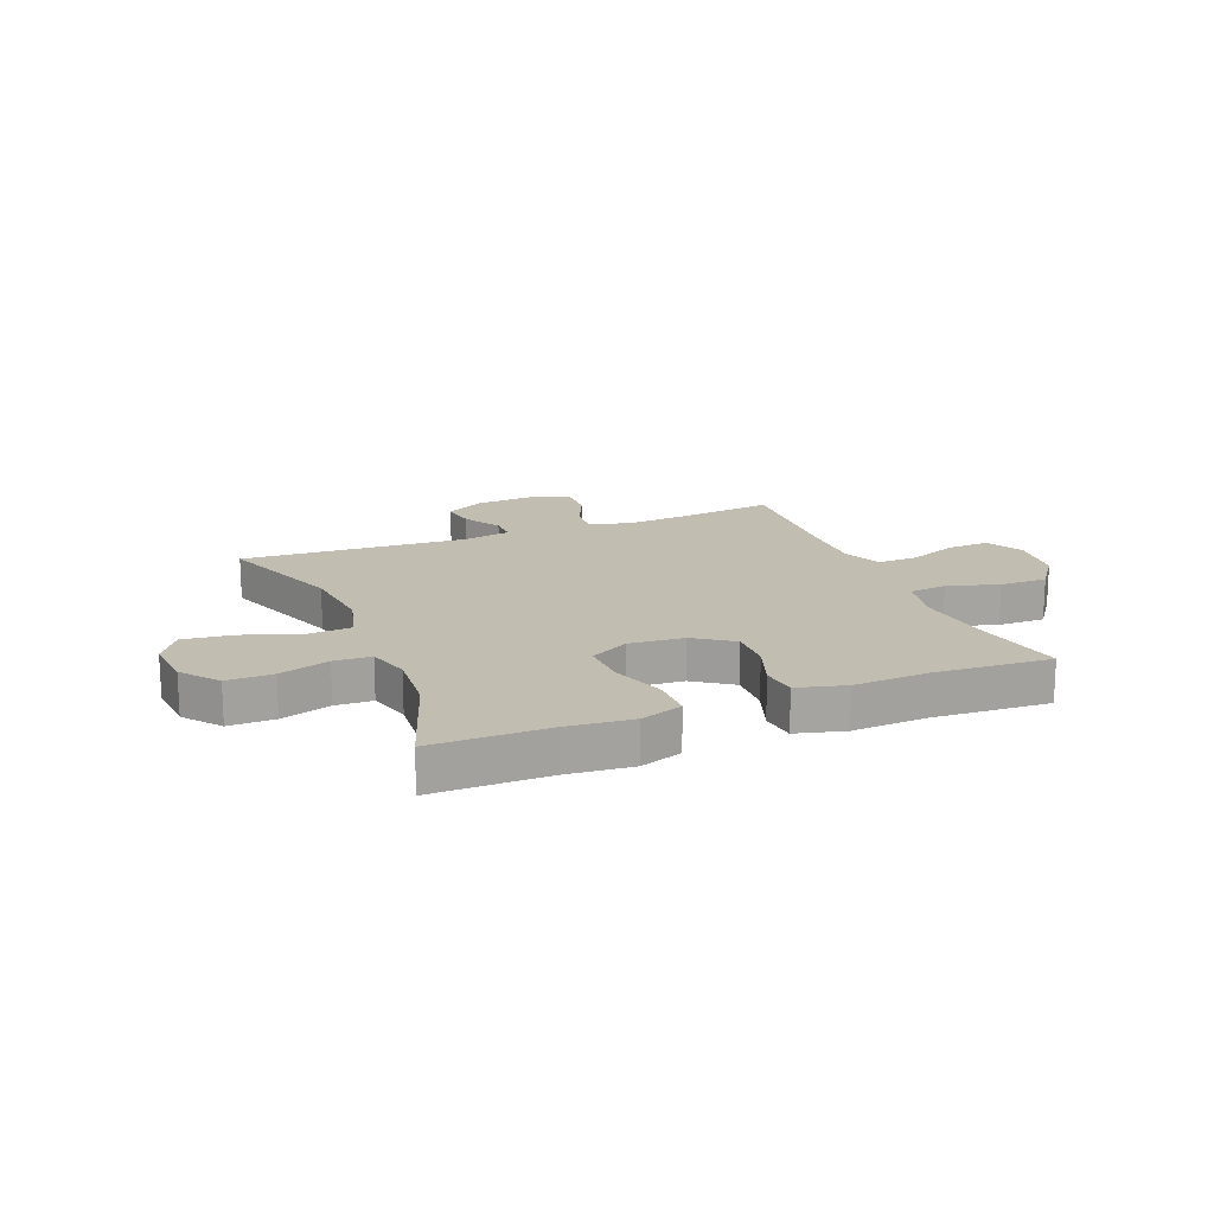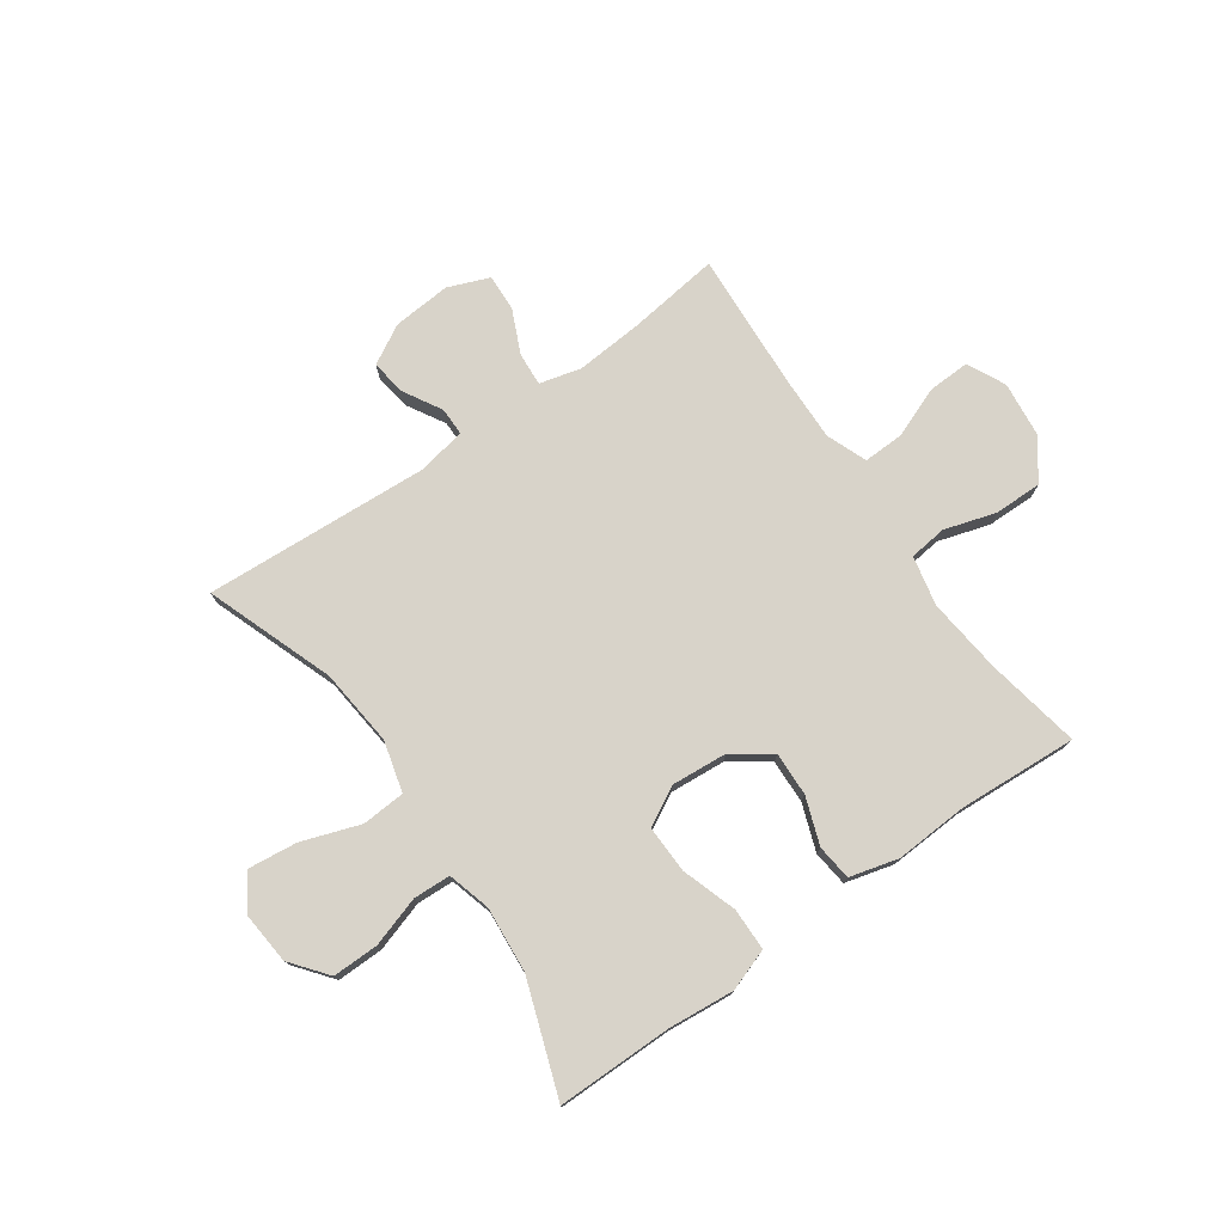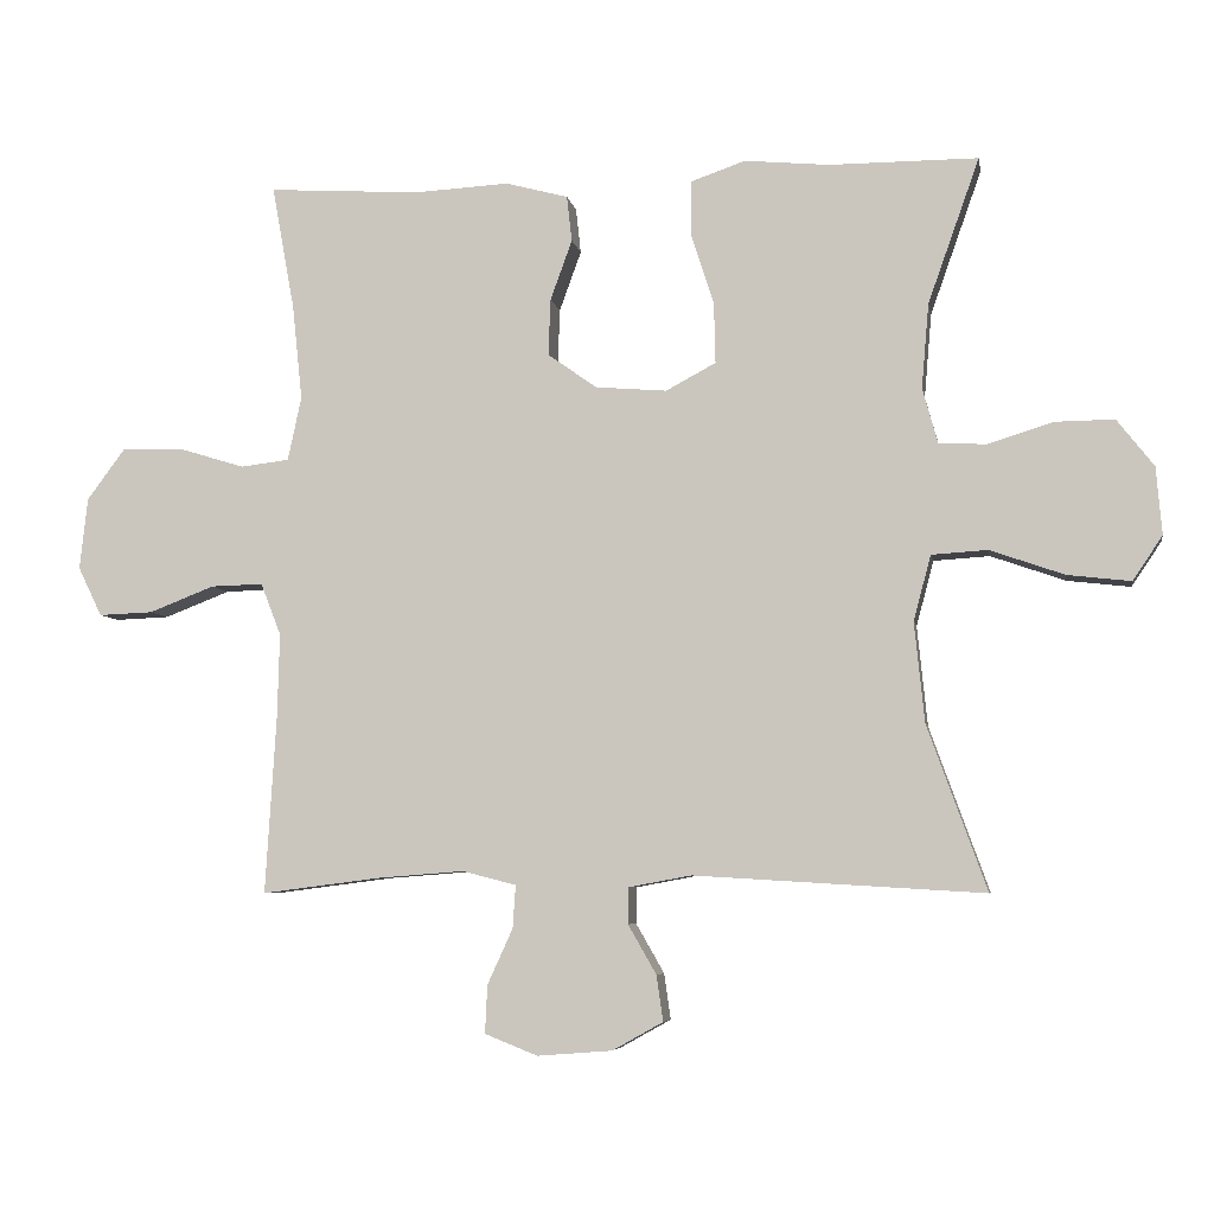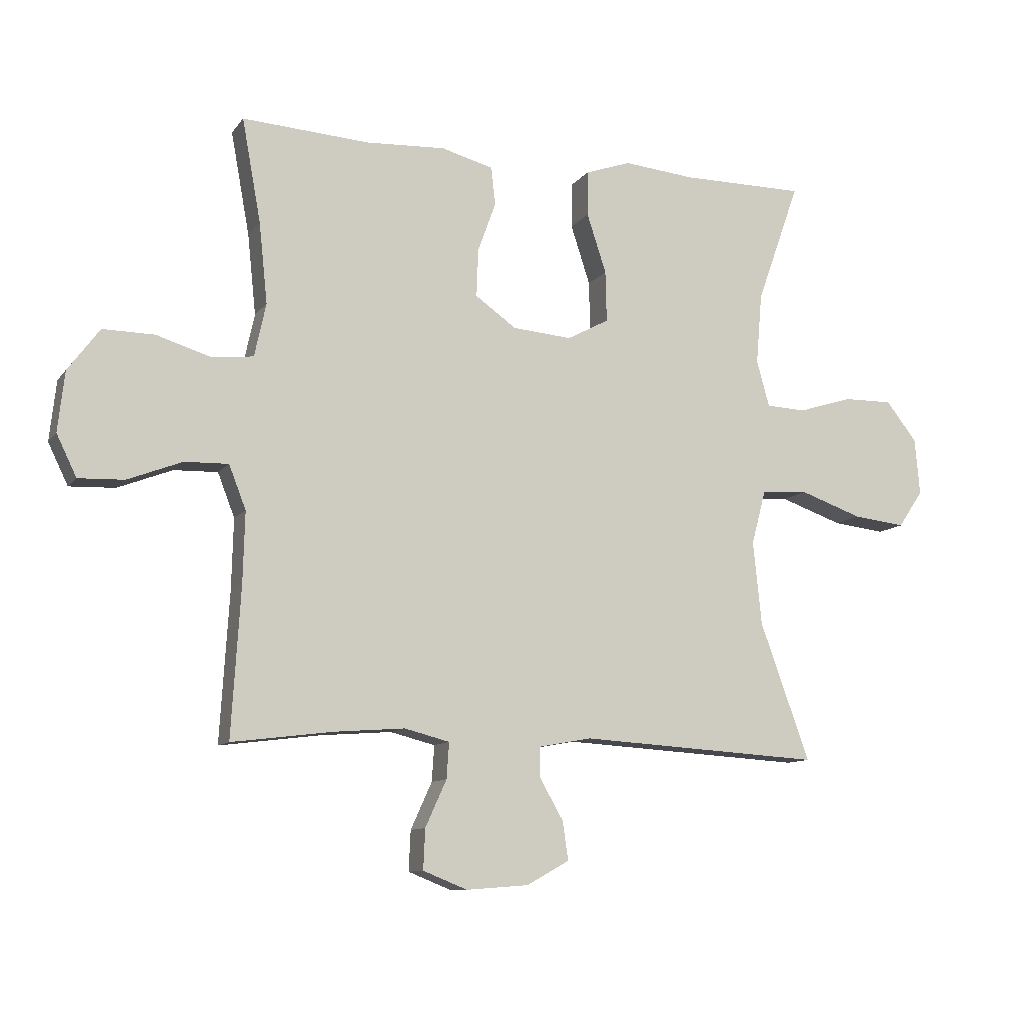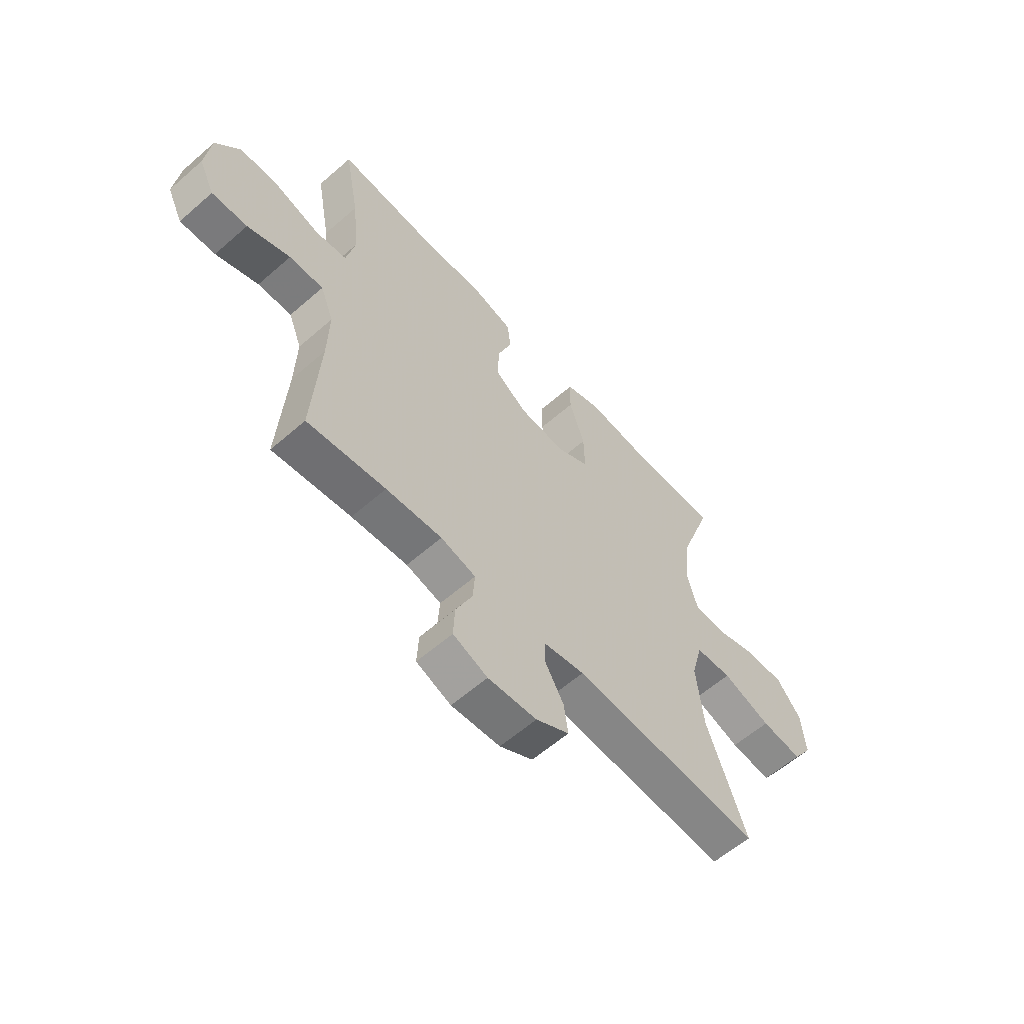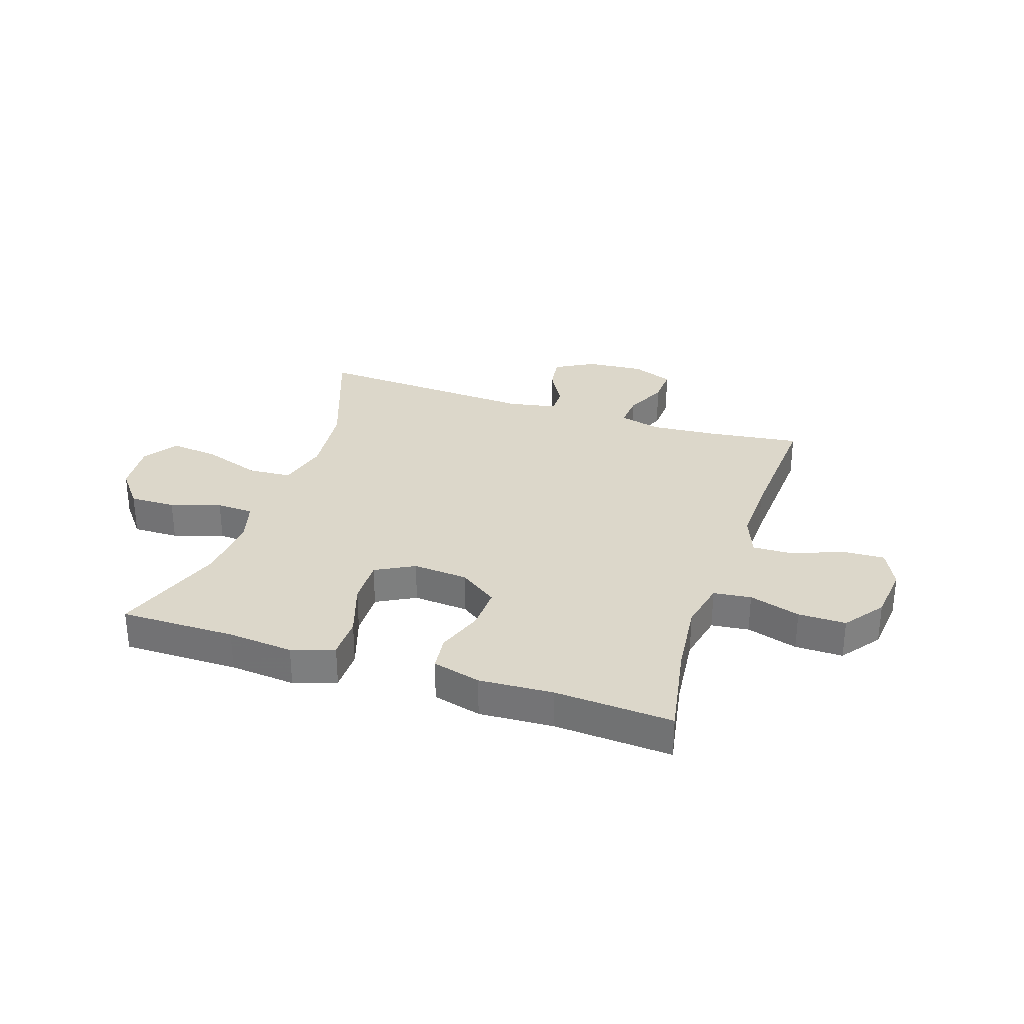
<metadata>
{"format":"obj","ext":"obj","renderer":"f3d","projection":"perspective","resolution":1024,"background":"white","views":[{"elev":16.9,"azim":-22.1,"up":"+Y"},{"elev":75.9,"azim":-35.1,"up":"+Y"},{"elev":-5.9,"azim":-170.2,"up":"+Z"},{"elev":-10.4,"azim":158.5,"up":"+Z"},{"elev":-59.8,"azim":131.8,"up":"+Z"},{"elev":30.8,"azim":18.2,"up":"+Y"}]}
</metadata>
<code>
v 0.5 0.07 -0.5
v 0.335 0.07 -0.479
v 0.217 0.07 -0.47
v 0.143 0.07 -0.489
v 0.147 0.07 -0.548
v 0.182 0.07 -0.625
v 0.185 0.07 -0.691
v 0.112 0.07 -0.72
v 0.009 0.07 -0.712
v -0.061 0.07 -0.673
v -0.052 0.07 -0.61
v -0.013 0.07 -0.542
v -0.013 0.07 -0.492
v -0.1 0.07 -0.476
v -0.5 0.07 -0.5
v -0.418 0.07 -0.273
v -0.404 0.07 -0.135
v -0.428 0.07 -0.045
v -0.505 0.07 -0.04
v -0.608 0.07 -0.076
v -0.695 0.07 -0.086
v -0.736 0.07 -0.025
v -0.728 0.07 0.068
v -0.677 0.07 0.133
v -0.595 0.07 0.132
v -0.506 0.07 0.104
v -0.44 0.07 0.107
v -0.419 0.07 0.183
v -0.429 0.07 0.3
v -0.5 0.07 0.5
v -0.295 0.07 0.5
v -0.178 0.07 0.511
v -0.103 0.07 0.485
v -0.102 0.07 0.41
v -0.134 0.07 0.312
v -0.136 0.07 0.228
v -0.067 0.07 0.191
v 0.031 0.07 0.199
v 0.099 0.07 0.247
v 0.096 0.07 0.325
v 0.066 0.07 0.408
v 0.073 0.07 0.471
v 0.159 0.07 0.494
v 0.29 0.07 0.487
v 0.5 0.07 0.5
v 0.469 0.07 0.33
v 0.455 0.07 0.197
v 0.474 0.07 0.109
v 0.541 0.07 0.101
v 0.632 0.07 0.129
v 0.717 0.07 0.13
v 0.769 0.07 0.06
v 0.78 0.07 -0.039
v 0.747 0.07 -0.107
v 0.672 0.07 -0.104
v 0.582 0.07 -0.069
v 0.51 0.07 -0.067
v 0.482 0.07 -0.139
v 0.485 0.07 -0.255
v 0.5 0 -0.5
v 0.335 0 -0.479
v 0.217 0 -0.47
v 0.143 0 -0.489
v 0.147 0 -0.548
v 0.182 0 -0.625
v 0.185 0 -0.691
v 0.112 0 -0.72
v 0.009 0 -0.712
v -0.061 0 -0.673
v -0.052 0 -0.61
v -0.013 0 -0.542
v -0.013 0 -0.492
v -0.1 0 -0.476
v -0.5 0 -0.5
v -0.418 0 -0.273
v -0.404 0 -0.135
v -0.428 0 -0.045
v -0.505 0 -0.04
v -0.608 0 -0.076
v -0.695 0 -0.086
v -0.736 0 -0.025
v -0.728 0 0.068
v -0.677 0 0.133
v -0.595 0 0.132
v -0.506 0 0.104
v -0.44 0 0.107
v -0.419 0 0.183
v -0.429 0 0.3
v -0.5 0 0.5
v -0.295 0 0.5
v -0.178 0 0.511
v -0.103 0 0.485
v -0.102 0 0.41
v -0.134 0 0.312
v -0.136 0 0.228
v -0.067 0 0.191
v 0.031 0 0.199
v 0.099 0 0.247
v 0.096 0 0.325
v 0.066 0 0.408
v 0.073 0 0.471
v 0.159 0 0.494
v 0.29 0 0.487
v 0.5 0 0.5
v 0.469 0 0.33
v 0.455 0 0.197
v 0.474 0 0.109
v 0.541 0 0.101
v 0.632 0 0.129
v 0.717 0 0.13
v 0.769 0 0.06
v 0.78 0 -0.039
v 0.747 0 -0.107
v 0.672 0 -0.104
v 0.582 0 -0.069
v 0.51 0 -0.067
v 0.482 0 -0.139
v 0.485 0 -0.255
f 53 54 55 56
f 53 56 57
f 52 53 57
f 49 50 51 52
f 48 49 52 57
f 47 48 57 58
f 44 45 46
f 44 46 47
f 40 41 42 43
f 39 40 43 44
f 32 33 34 35
f 31 32 35 36
f 29 30 31 36
f 28 29 36 37
f 23 24 25 26
f 23 26 27
f 22 23 27
f 19 20 21 22
f 18 19 22 27
f 17 18 27 28
f 14 15 16
f 13 14 16 17
f 9 10 11 12
f 9 12 13
f 8 9 13
f 5 6 7 8
f 4 5 8 13
f 3 4 13 17
f 59 1 2
f 39 44 47 58
f 38 39 58 59
f 37 38 59 2
f 17 28 37
f 2 3 17 37
f 115 114 113 112
f 116 115 112
f 116 112 111
f 111 110 109 108
f 116 111 108 107
f 117 116 107 106
f 105 104 103
f 106 105 103
f 102 101 100 99
f 103 102 99 98
f 94 93 92 91
f 95 94 91 90
f 95 90 89 88
f 96 95 88 87
f 85 84 83 82
f 86 85 82
f 86 82 81
f 81 80 79 78
f 86 81 78 77
f 87 86 77 76
f 75 74 73
f 76 75 73 72
f 71 70 69 68
f 72 71 68
f 72 68 67
f 67 66 65 64
f 72 67 64 63
f 76 72 63 62
f 61 60 118
f 117 106 103 98
f 118 117 98 97
f 61 118 97 96
f 96 87 76
f 96 76 62 61
f 1 60 61 2
f 2 61 62 3
f 3 62 63 4
f 4 63 64 5
f 5 64 65 6
f 6 65 66 7
f 7 66 67 8
f 8 67 68 9
f 9 68 69 10
f 10 69 70 11
f 11 70 71 12
f 12 71 72 13
f 13 72 73 14
f 14 73 74 15
f 15 74 75 16
f 16 75 76 17
f 17 76 77 18
f 18 77 78 19
f 19 78 79 20
f 20 79 80 21
f 21 80 81 22
f 22 81 82 23
f 23 82 83 24
f 24 83 84 25
f 25 84 85 26
f 26 85 86 27
f 27 86 87 28
f 28 87 88 29
f 29 88 89 30
f 30 89 90 31
f 31 90 91 32
f 32 91 92 33
f 33 92 93 34
f 34 93 94 35
f 35 94 95 36
f 36 95 96 37
f 37 96 97 38
f 38 97 98 39
f 39 98 99 40
f 40 99 100 41
f 41 100 101 42
f 42 101 102 43
f 43 102 103 44
f 44 103 104 45
f 45 104 105 46
f 46 105 106 47
f 47 106 107 48
f 48 107 108 49
f 49 108 109 50
f 50 109 110 51
f 51 110 111 52
f 52 111 112 53
f 53 112 113 54
f 54 113 114 55
f 55 114 115 56
f 56 115 116 57
f 57 116 117 58
f 58 117 118 59
f 59 118 60 1

</code>
